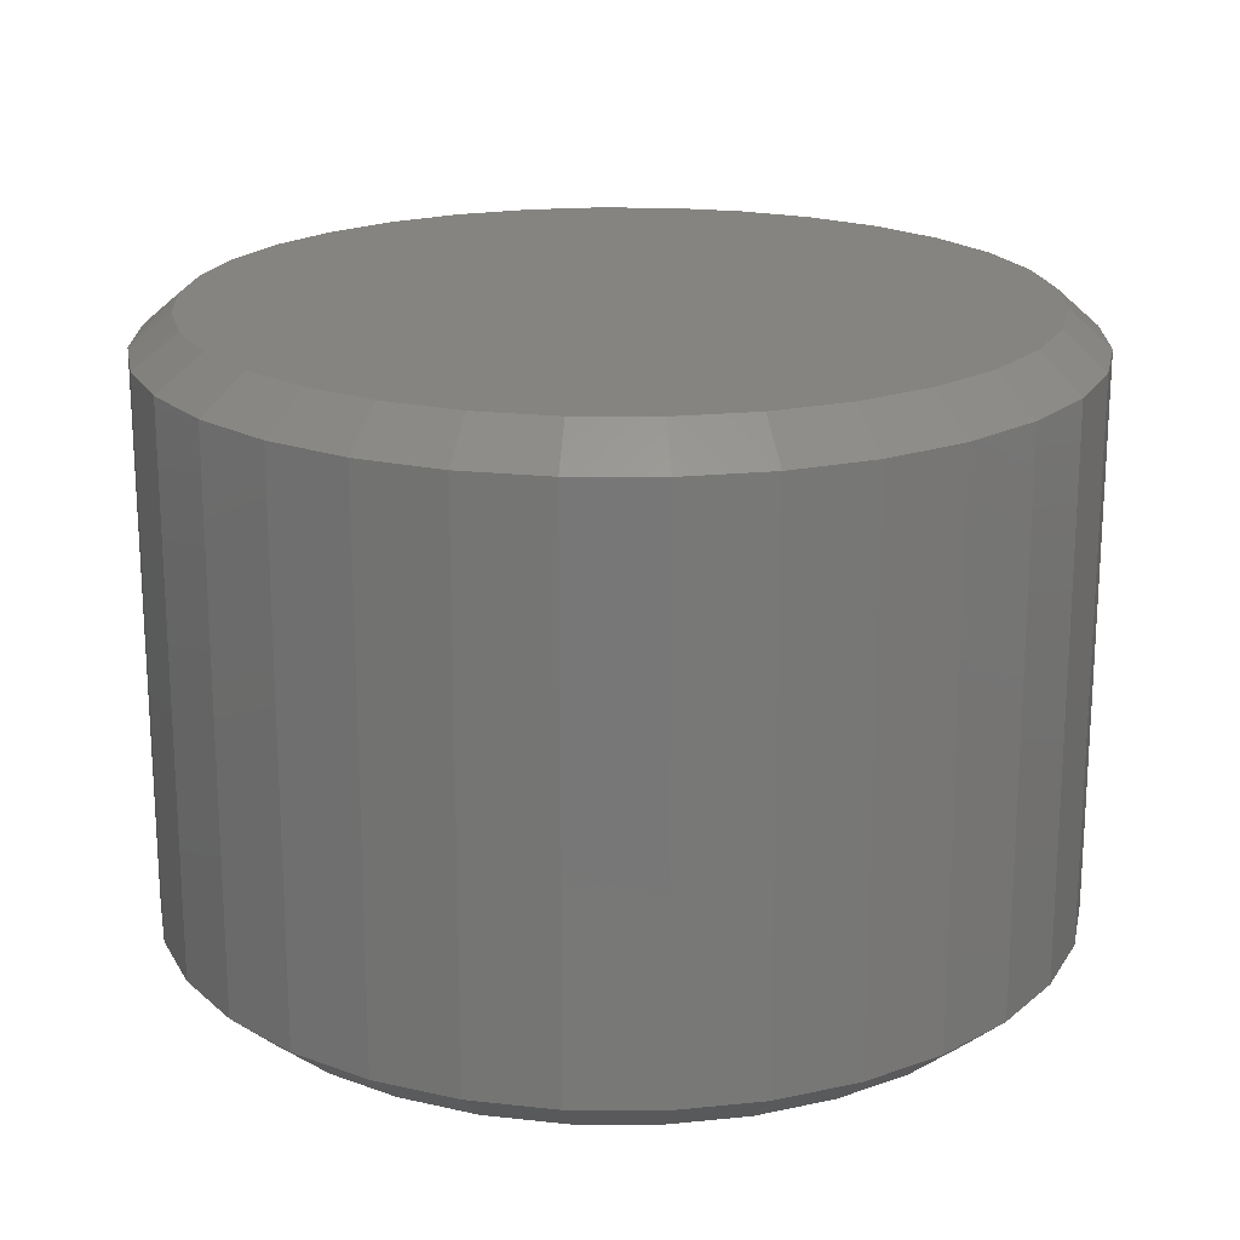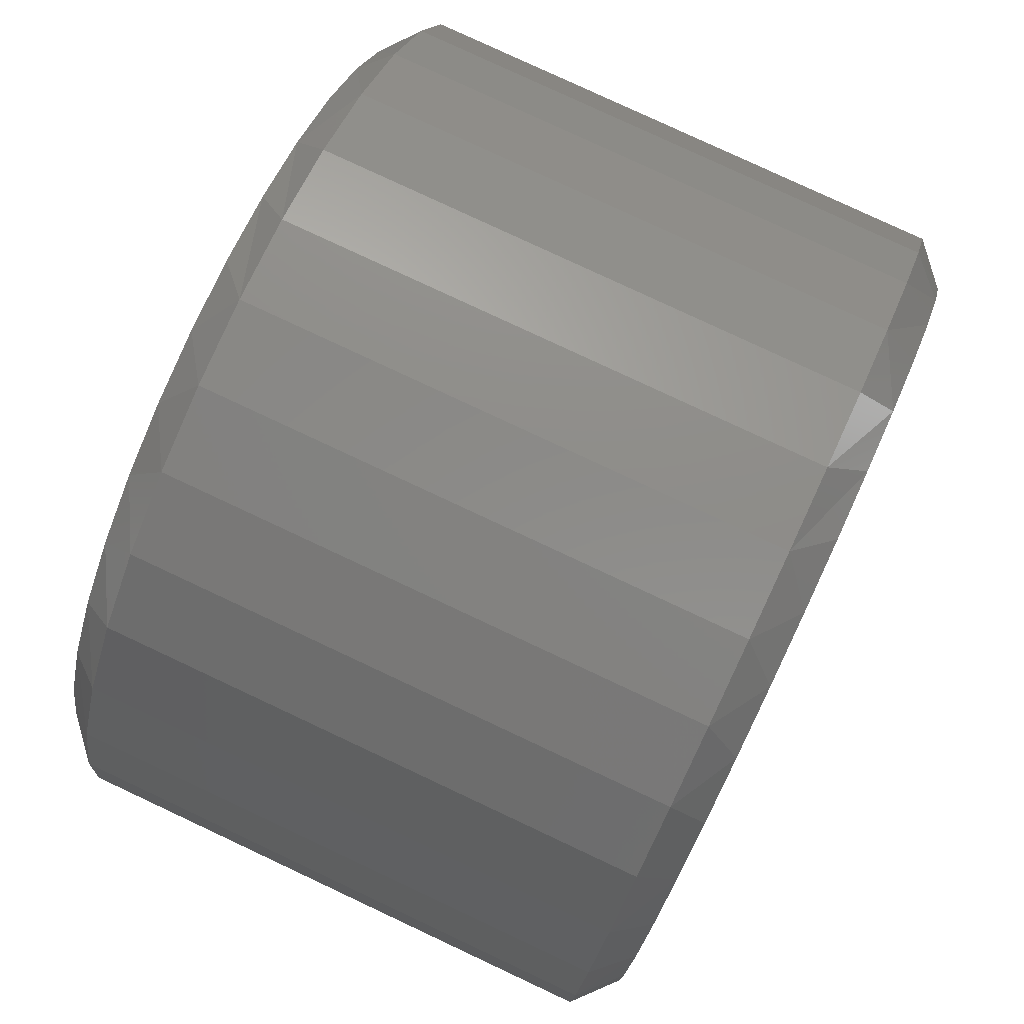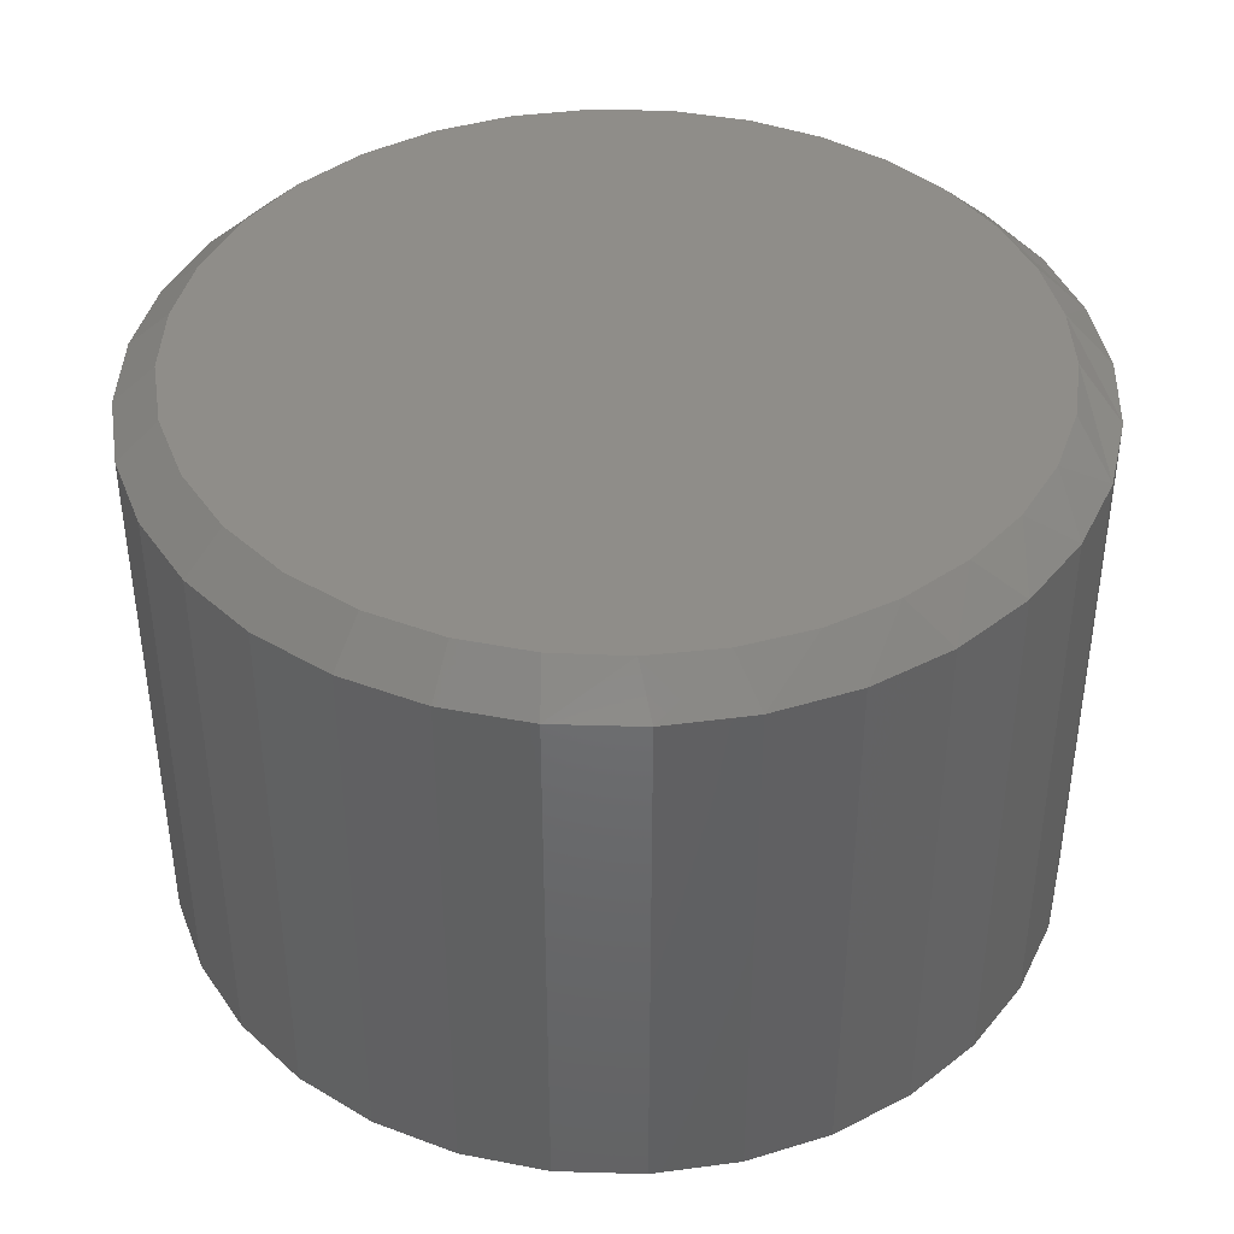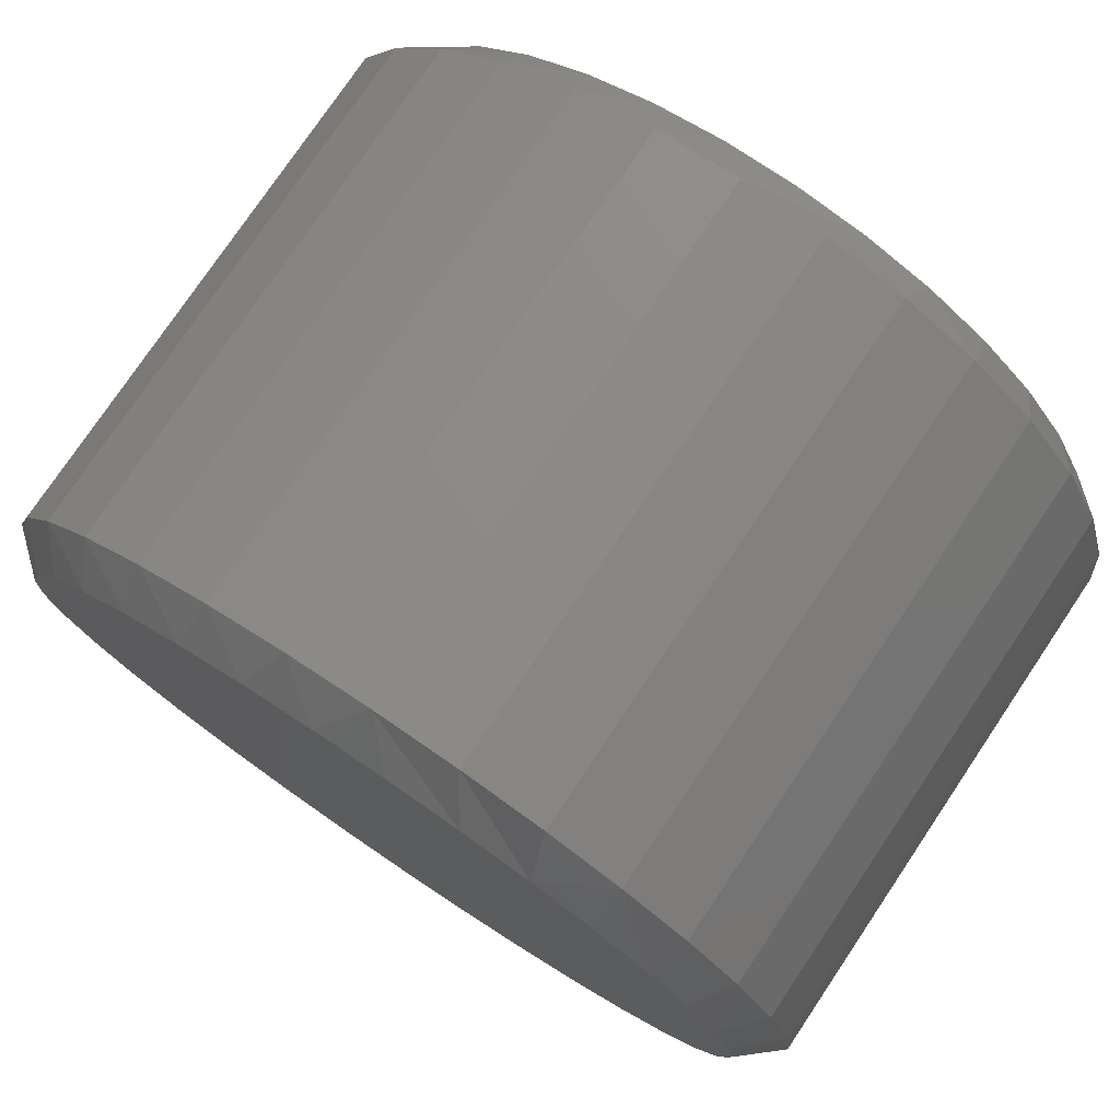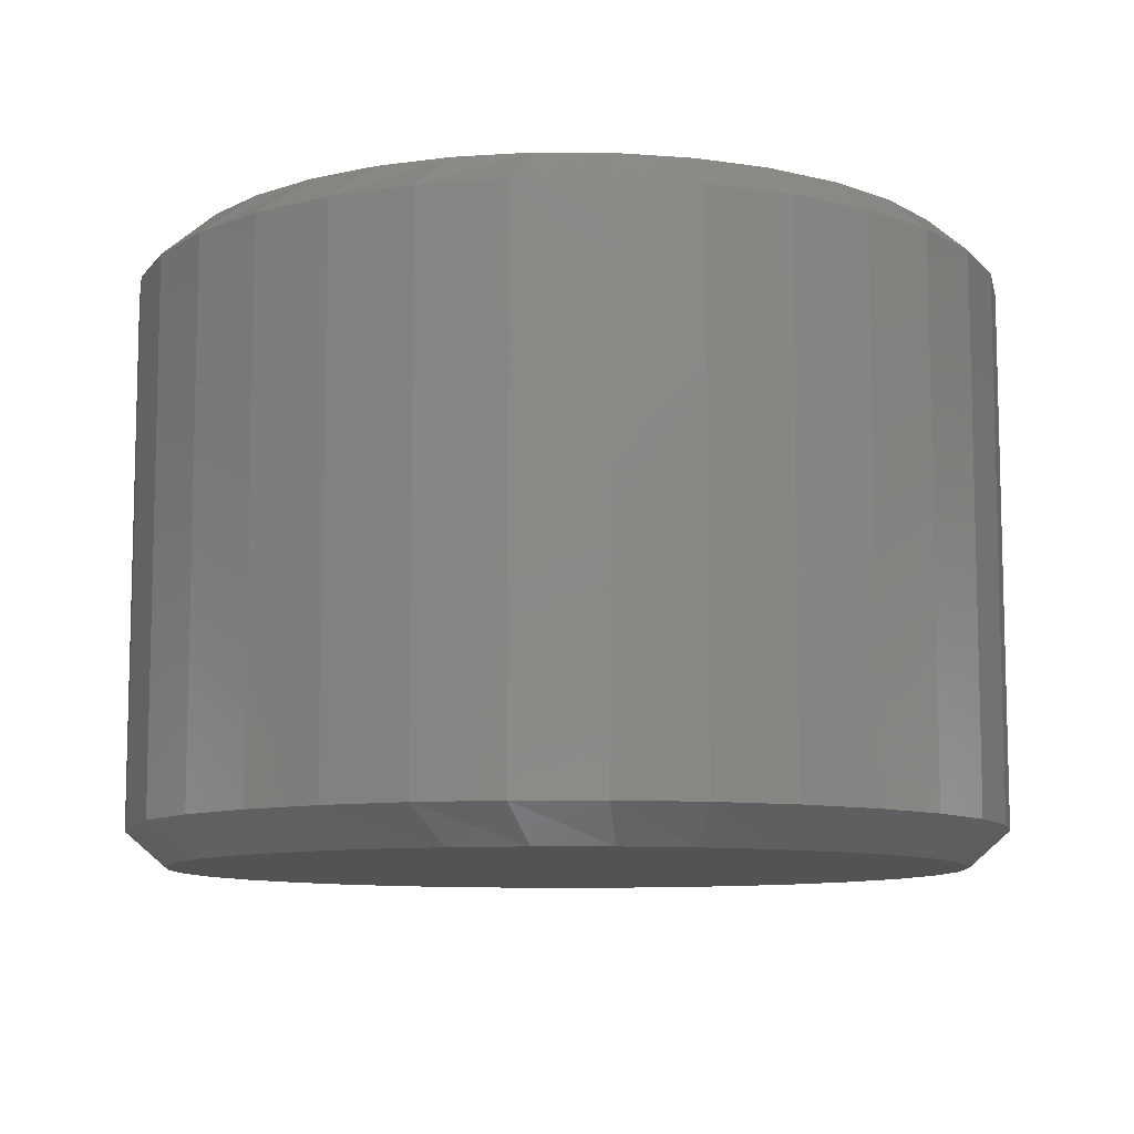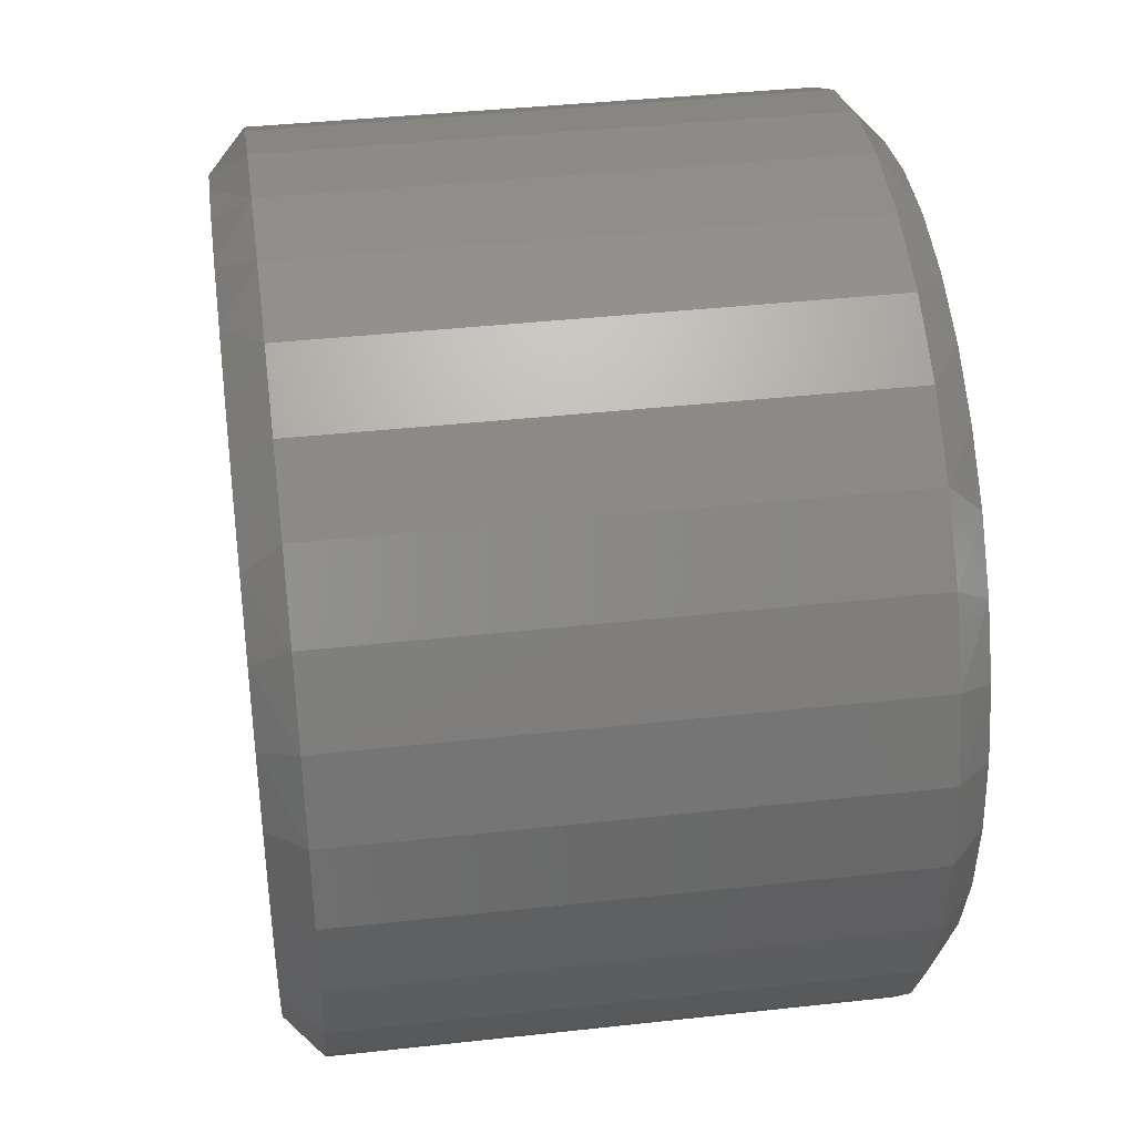
<metadata>
{"format":"stl","ext":"stl","renderer":"f3d","projection":"perspective","resolution":1024,"background":"white","views":[{"elev":19.7,"azim":118.6,"up":"+Y"},{"elev":79.7,"azim":-64.9,"up":"+Z"},{"elev":41.1,"azim":-71.1,"up":"+Y"},{"elev":76.8,"azim":33.9,"up":"+Z"},{"elev":-9.5,"azim":62.8,"up":"+Y"},{"elev":39.7,"azim":-97.8,"up":"+Z"}]}
</metadata>
<code>
# stl→obj: 130 verts, 256 faces
v 0.7658 0.4688 -2.784e-16
v 0.7658 -0.4688 -2.784e-16
v 0.7512 0.4688 -0.1479
v 0.7512 -0.4688 -0.1479
v 0.7081 0.4688 -0.29
v 0.7081 -0.4688 -0.29
v 0.6381 0.4688 -0.4211
v 0.6381 -0.4688 -0.4211
v 0.5438 0.4688 -0.5359
v 0.5438 -0.4688 -0.5359
v 0.429 0.4688 -0.6302
v 0.429 -0.4688 -0.6302
v 0.2979 0.4688 -0.7002
v 0.2979 -0.4688 -0.7002
v 0.1558 0.4688 -0.7433
v 0.1558 -0.4688 -0.7433
v 0.007895 0.4688 -0.7579
v 0.007895 -0.4688 -0.7579
v -0.14 0.4688 -0.7433
v -0.14 -0.4688 -0.7433
v -0.2821 0.4688 -0.7002
v -0.2821 -0.4688 -0.7002
v -0.4132 0.4688 -0.6302
v -0.4132 -0.4688 -0.6302
v -0.528 0.4688 -0.5359
v -0.528 -0.4688 -0.5359
v -0.6223 0.4688 -0.4211
v -0.6223 -0.4688 -0.4211
v -0.6923 0.4688 -0.29
v -0.6923 -0.4688 -0.29
v -0.7354 0.4688 -0.1479
v -0.7354 -0.4688 -0.1479
v -0.75 0.4688 9.281e-17
v -0.75 -0.4688 9.281e-17
v -0.7354 0.4688 0.1479
v -0.7354 -0.4688 0.1479
v -0.6923 0.4688 0.29
v -0.6923 -0.4688 0.29
v -0.6223 0.4688 0.4211
v -0.6223 -0.4688 0.4211
v -0.528 0.4688 0.5359
v -0.528 -0.4688 0.5359
v -0.4132 0.4688 0.6302
v -0.4132 -0.4688 0.6302
v -0.2821 0.4688 0.7002
v -0.2821 -0.4688 0.7002
v -0.14 0.4688 0.7433
v -0.14 -0.4688 0.7433
v 0.007895 0.4688 0.7579
v 0.007895 -0.4688 0.7579
v 0.1558 0.4688 0.7433
v 0.1558 -0.4688 0.7433
v 0.2979 0.4688 0.7002
v 0.2979 -0.4688 0.7002
v 0.429 0.4688 0.6302
v 0.429 -0.4688 0.6302
v 0.5438 0.4688 0.5359
v 0.5438 -0.4688 0.5359
v 0.6381 0.4688 0.4211
v 0.6381 -0.4688 0.4211
v 0.7081 0.4688 0.29
v 0.7081 -0.4688 0.29
v 0.7512 0.4688 0.1479
v 0.7512 -0.4688 0.1479
v 0.07134 -0.5312 0.6846
v -0.05555 -0.5312 0.6846
v 0.1961 -0.5312 0.6613
v -0.1803 -0.5312 0.6613
v 0.3144 -0.5312 0.6155
v -0.2986 -0.5312 0.6155
v 0.4223 -0.5312 0.5487
v -0.4065 -0.5312 0.5487
v 0.516 -0.5312 0.4632
v -0.5002 -0.5312 0.4632
v 0.5925 -0.5312 0.362
v -0.5767 -0.5312 0.362
v 0.649 -0.5312 0.2484
v -0.6333 -0.5312 0.2484
v 0.6838 -0.5312 0.1263
v -0.668 -0.5312 0.1263
v 0.6955 -0.5312 -6.097e-16
v -0.6797 -0.5312 -4.675e-07
v 0.6823 -0.5312 -0.1341
v -0.6665 -0.5312 -0.1341
v 0.6431 -0.5312 -0.2631
v -0.6273 -0.5312 -0.2631
v 0.5796 -0.5312 -0.382
v -0.5638 -0.5312 -0.382
v 0.4941 -0.5312 -0.4862
v -0.4783 -0.5312 -0.4862
v 0.3899 -0.5312 -0.5717
v -0.3741 -0.5312 -0.5717
v 0.271 -0.5312 -0.6352
v -0.2552 -0.5312 -0.6352
v 0.142 -0.5312 -0.6744
v -0.1262 -0.5312 -0.6744
v 0.007895 -0.5312 -0.6876
v 0.007895 0.5312 -0.6876
v -0.1262 0.5312 -0.6744
v 0.142 0.5312 -0.6744
v -0.2552 0.5312 -0.6352
v 0.271 0.5312 -0.6352
v -0.3741 0.5312 -0.5717
v 0.3899 0.5312 -0.5717
v -0.4783 0.5312 -0.4862
v 0.4941 0.5312 -0.4862
v -0.5638 0.5312 -0.382
v 0.5796 0.5312 -0.382
v -0.6273 0.5312 -0.2631
v 0.6431 0.5312 -0.2631
v -0.6665 0.5312 -0.1341
v 0.6823 0.5312 -0.1341
v -0.6797 0.5312 -4.675e-07
v 0.6955 0.5312 1.484e-17
v -0.668 0.5312 0.1263
v 0.6838 0.5312 0.1263
v -0.6333 0.5312 0.2484
v 0.649 0.5312 0.2484
v -0.5767 0.5312 0.362
v 0.5925 0.5312 0.362
v -0.5002 0.5312 0.4632
v 0.516 0.5312 0.4632
v -0.4065 0.5312 0.5487
v 0.4223 0.5312 0.5487
v -0.2986 0.5312 0.6155
v 0.3144 0.5312 0.6155
v -0.1803 0.5312 0.6613
v 0.1961 0.5312 0.6613
v -0.05555 0.5312 0.6846
v 0.07134 0.5312 0.6846
f 1 2 3
f 3 2 4
f 3 4 5
f 5 4 6
f 5 6 7
f 7 6 8
f 7 8 9
f 9 8 10
f 9 10 11
f 11 10 12
f 11 12 13
f 13 12 14
f 13 14 15
f 15 14 16
f 15 16 17
f 17 16 18
f 17 18 19
f 19 18 20
f 19 20 21
f 21 20 22
f 21 22 23
f 23 22 24
f 23 24 25
f 25 24 26
f 25 26 27
f 27 26 28
f 27 28 29
f 29 28 30
f 29 30 31
f 31 30 32
f 31 32 33
f 33 32 34
f 33 34 35
f 35 34 36
f 35 36 37
f 37 36 38
f 37 38 39
f 39 38 40
f 39 40 41
f 41 40 42
f 41 42 43
f 43 42 44
f 43 44 45
f 45 44 46
f 45 46 47
f 47 46 48
f 47 48 49
f 49 48 50
f 49 50 51
f 51 50 52
f 51 52 53
f 53 52 54
f 53 54 55
f 55 54 56
f 55 56 57
f 57 56 58
f 57 58 59
f 59 58 60
f 59 60 61
f 61 60 62
f 61 62 63
f 63 62 64
f 63 64 1
f 1 64 2
f 65 66 67
f 67 66 68
f 67 68 69
f 69 68 70
f 69 70 71
f 71 70 72
f 71 72 73
f 73 72 74
f 73 74 75
f 75 74 76
f 75 76 77
f 77 76 78
f 77 78 79
f 79 78 80
f 79 80 81
f 81 80 82
f 81 82 83
f 83 82 84
f 83 84 85
f 85 84 86
f 85 86 87
f 87 86 88
f 87 88 89
f 89 88 90
f 89 90 91
f 91 90 92
f 91 92 93
f 93 92 94
f 93 94 95
f 95 94 96
f 95 96 97
f 16 14 95
f 6 87 8
f 8 87 89
f 8 89 10
f 87 6 85
f 85 6 4
f 85 4 83
f 83 4 2
f 83 2 81
f 86 28 88
f 88 28 26
f 88 26 90
f 28 86 30
f 30 86 84
f 30 84 32
f 32 84 82
f 32 82 34
f 20 94 22
f 22 94 92
f 22 92 24
f 24 92 90
f 24 90 26
f 94 20 96
f 96 20 18
f 96 18 97
f 97 18 16
f 97 16 95
f 95 14 93
f 93 14 12
f 93 12 91
f 91 12 10
f 91 10 89
f 38 76 40
f 40 76 74
f 40 74 42
f 76 38 78
f 78 38 36
f 78 36 80
f 80 36 34
f 80 34 82
f 69 71 56
f 56 71 73
f 56 73 58
f 58 73 75
f 58 75 60
f 60 75 77
f 60 77 62
f 62 77 79
f 62 79 64
f 64 79 81
f 64 81 2
f 56 54 69
f 69 54 52
f 69 52 67
f 67 52 50
f 67 50 65
f 65 50 66
f 66 50 48
f 66 48 68
f 68 48 46
f 68 46 70
f 70 46 44
f 70 44 72
f 44 42 72
f 72 42 74
f 98 99 100
f 100 99 101
f 100 101 102
f 102 101 103
f 102 103 104
f 104 103 105
f 104 105 106
f 106 105 107
f 106 107 108
f 108 107 109
f 108 109 110
f 110 109 111
f 110 111 112
f 112 111 113
f 112 113 114
f 114 113 115
f 114 115 116
f 116 115 117
f 116 117 118
f 118 117 119
f 118 119 120
f 120 119 121
f 120 121 122
f 122 121 123
f 122 123 124
f 124 123 125
f 124 125 126
f 126 125 127
f 126 127 128
f 128 127 129
f 128 129 130
f 100 13 15
f 105 25 107
f 107 25 27
f 107 27 109
f 109 27 29
f 109 29 111
f 111 29 31
f 111 31 113
f 113 31 33
f 9 106 7
f 7 106 108
f 7 108 5
f 5 108 110
f 5 110 3
f 3 110 112
f 3 112 1
f 1 112 114
f 25 105 23
f 23 105 103
f 23 103 21
f 21 103 101
f 21 101 19
f 100 15 98
f 98 15 17
f 98 17 99
f 99 17 19
f 99 19 101
f 106 9 104
f 104 9 11
f 104 11 102
f 102 11 13
f 102 13 100
f 1 114 63
f 63 114 116
f 63 116 61
f 61 116 118
f 61 118 59
f 59 118 120
f 59 120 57
f 57 120 122
f 57 122 55
f 55 122 124
f 55 124 126
f 41 121 39
f 39 121 119
f 39 119 37
f 37 119 117
f 37 117 35
f 35 117 115
f 35 115 33
f 33 115 113
f 130 49 128
f 128 49 51
f 128 51 126
f 126 51 53
f 126 53 55
f 123 43 125
f 125 43 45
f 125 45 127
f 127 45 47
f 127 47 129
f 129 47 49
f 129 49 130
f 43 123 41
f 41 123 121

</code>
